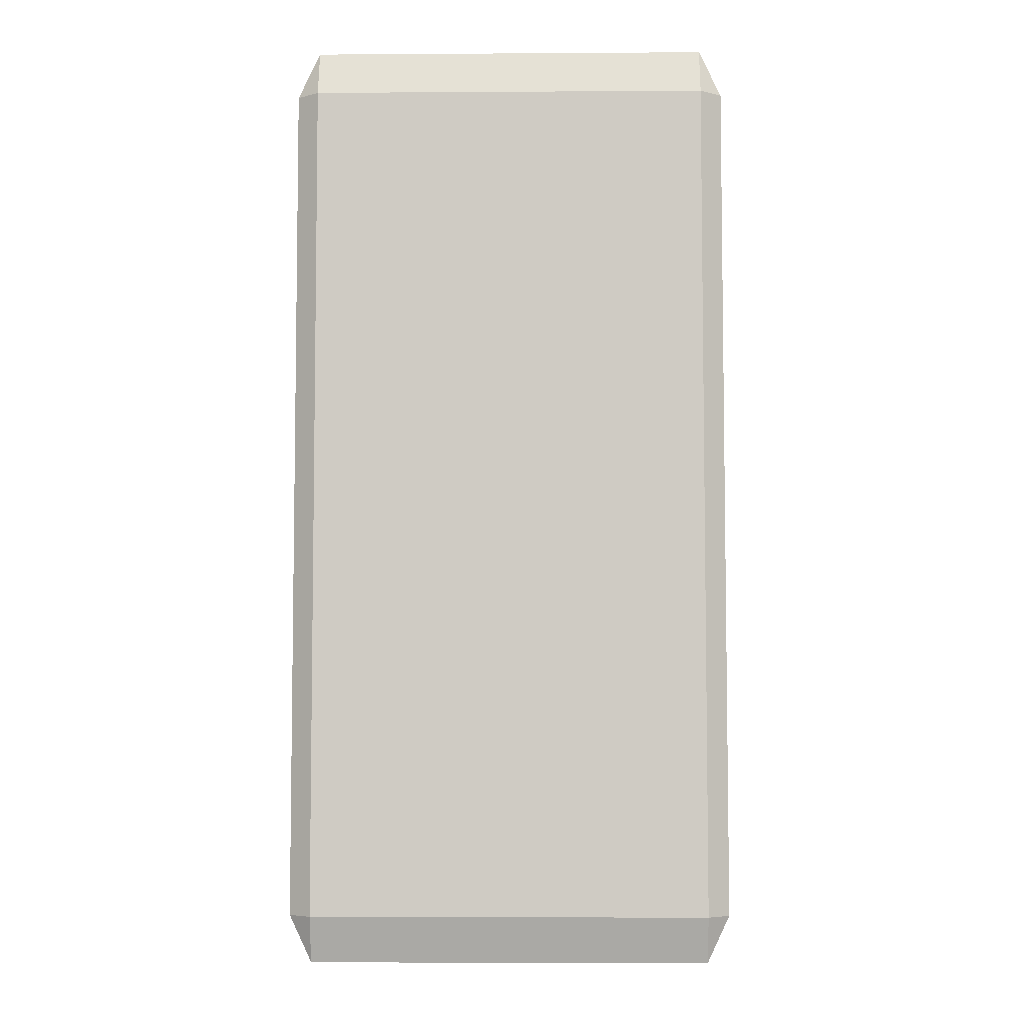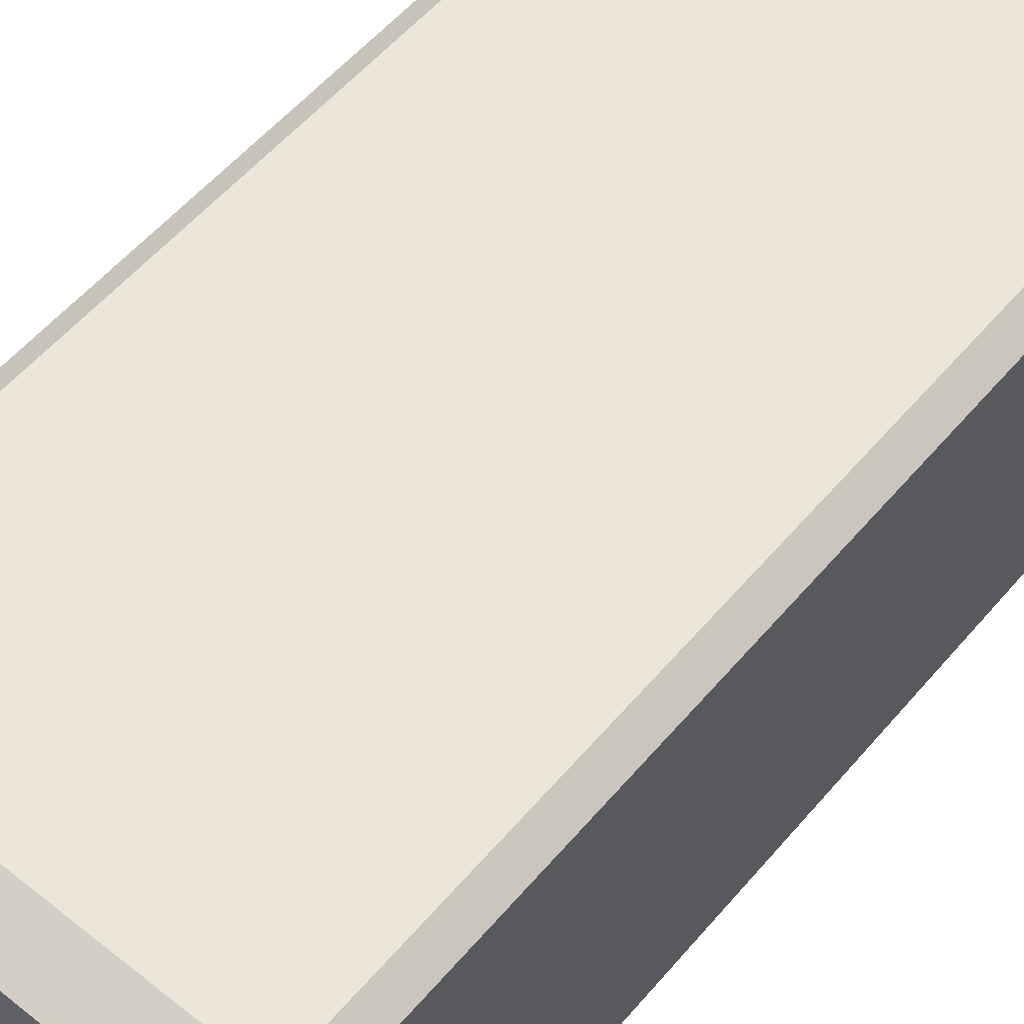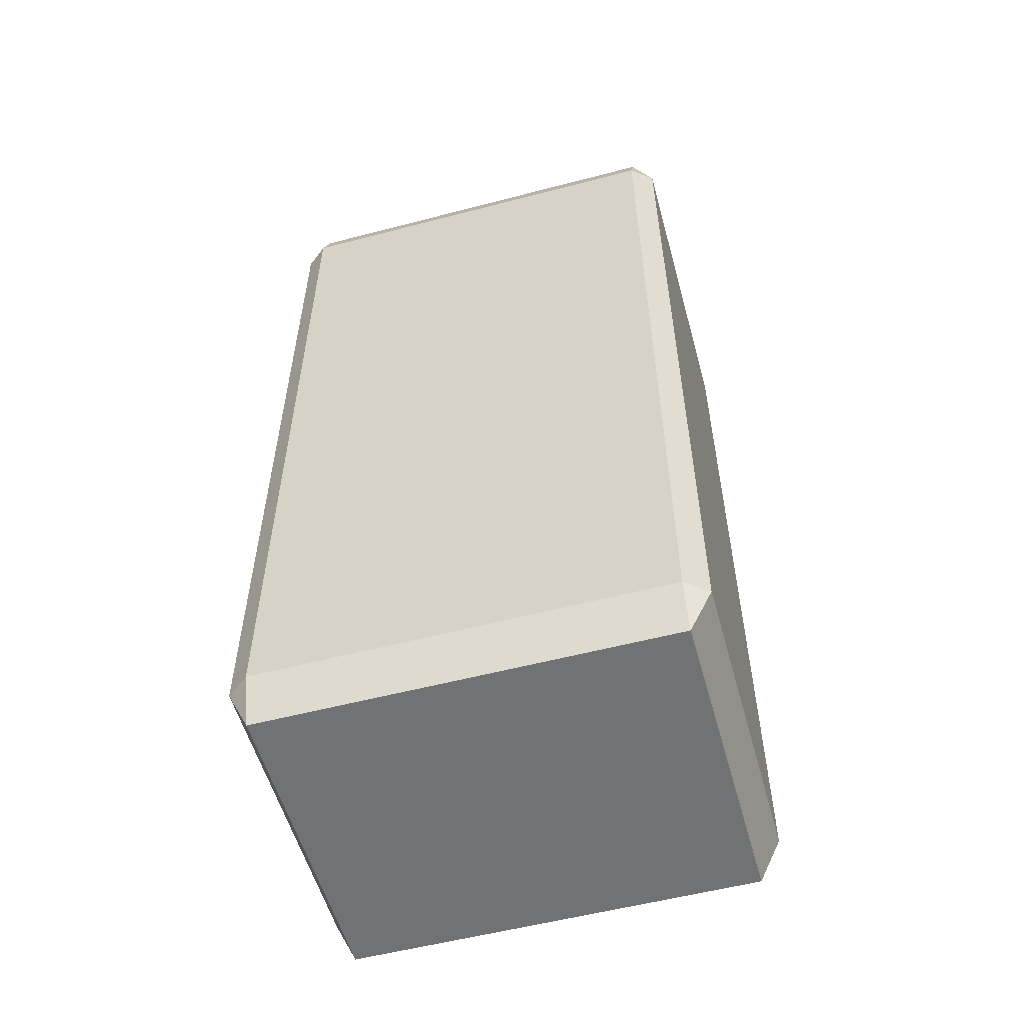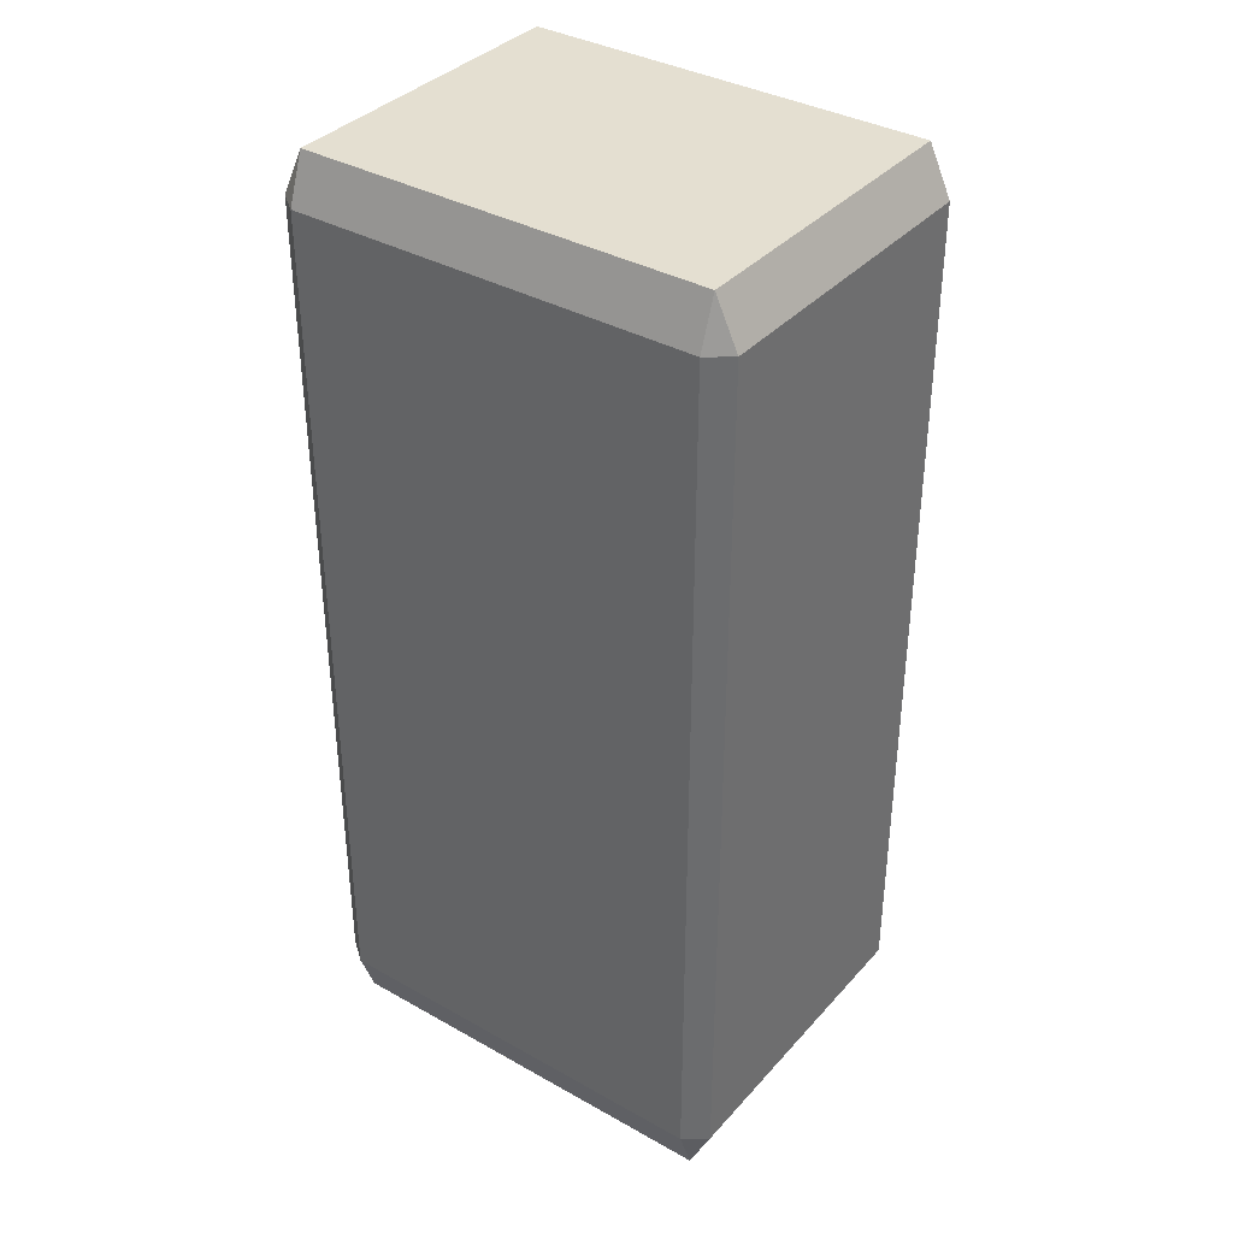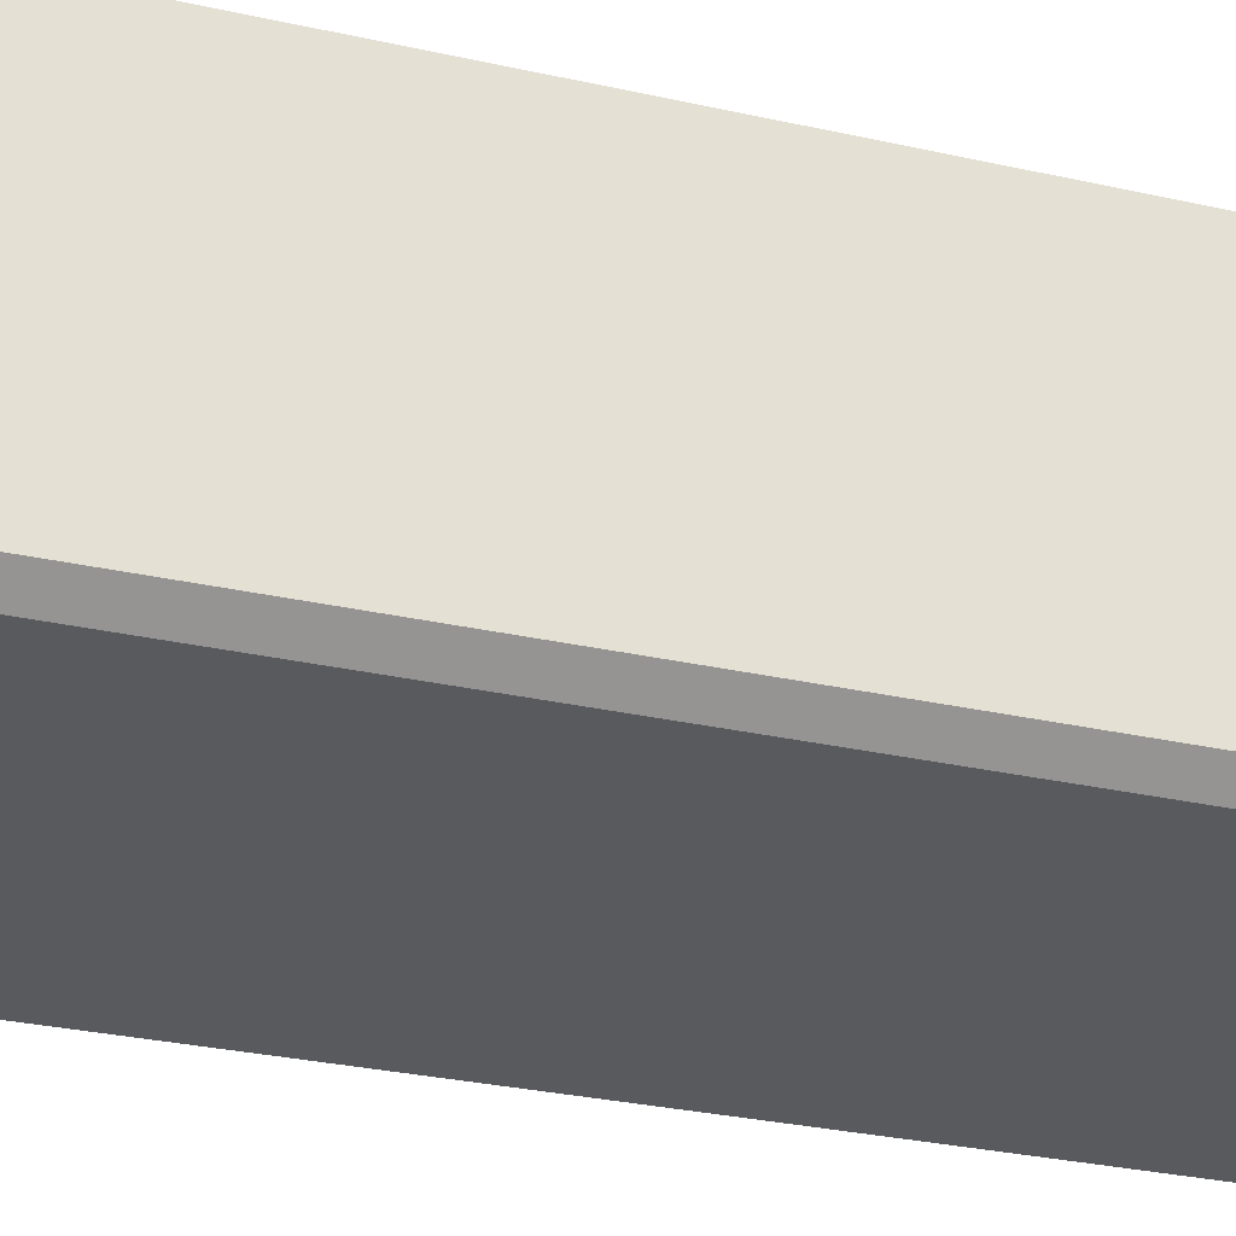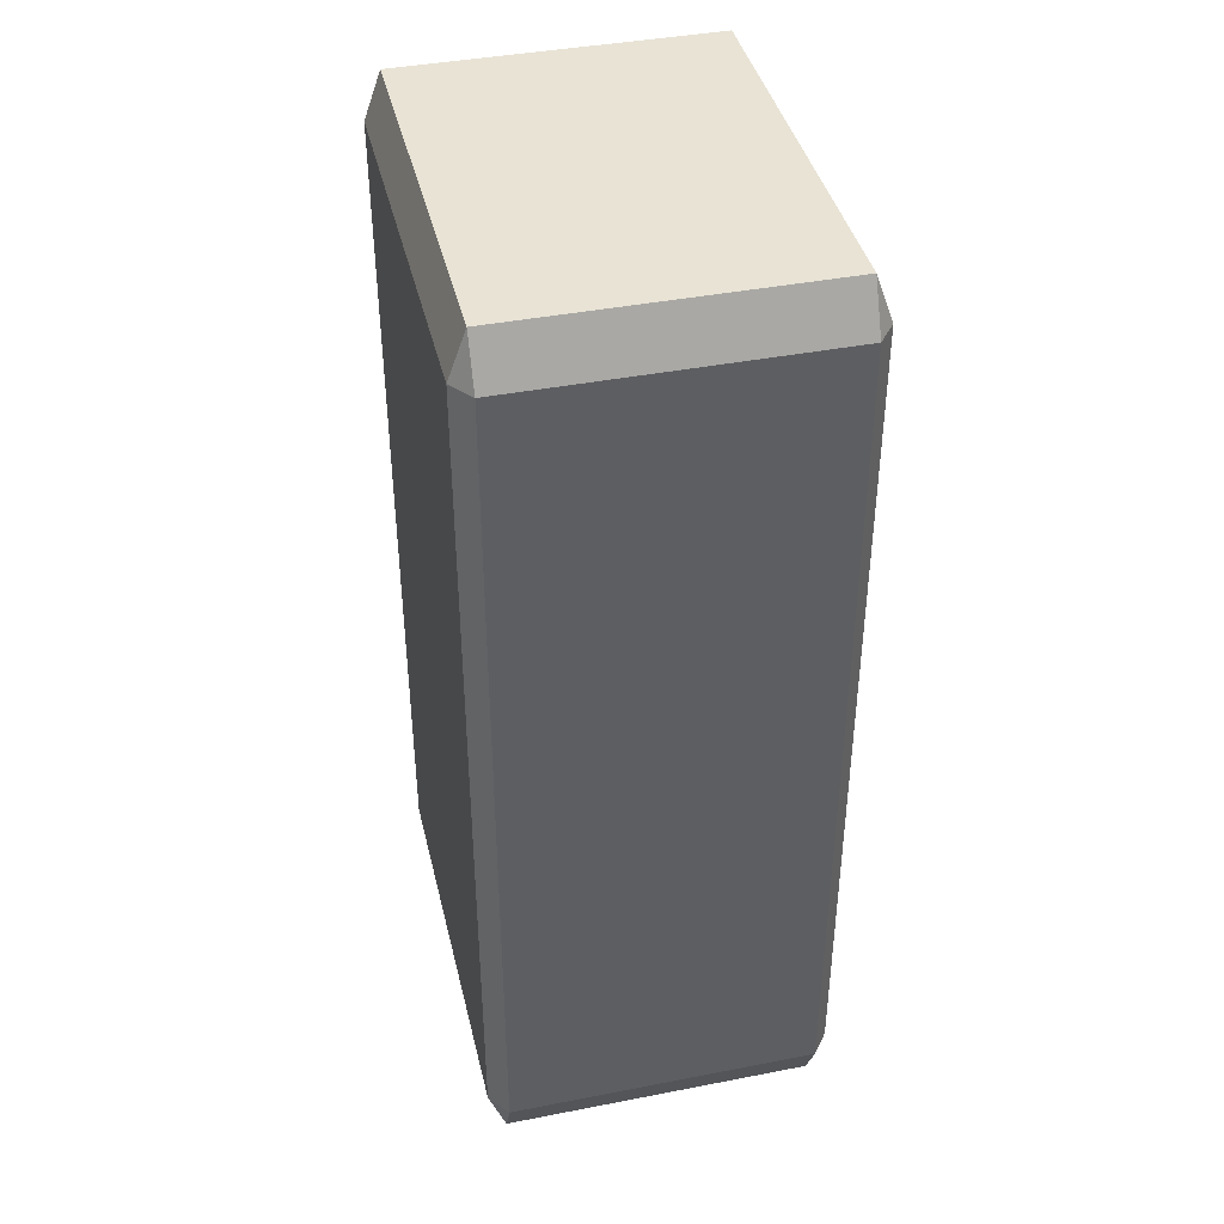
<metadata>
{"format":"obj","ext":"obj","renderer":"f3d","projection":"perspective","resolution":1024,"background":"white","views":[{"elev":-5.5,"azim":-178.9,"up":"+Z"},{"elev":56.2,"azim":39.8,"up":"+Y"},{"elev":-55.5,"azim":15.4,"up":"+Z"},{"elev":36.6,"azim":-143.9,"up":"+Z"},{"elev":-30.5,"azim":-107.9,"up":"+Y"},{"elev":41.0,"azim":76.7,"up":"+Z"}]}
</metadata>
<code>
o Cube_Cube.001
v -0.4241 -0.3643 0.9
v -0.4241 -0.3278 1
v -0.4712 -0.3278 0.9
v -0.4241 0.3278 1
v -0.4241 0.3643 0.9
v -0.4712 0.3278 0.9
v -0.4241 -0.3643 -0.9
v -0.4712 -0.3278 -0.9
v -0.4241 -0.3278 -1
v -0.4241 0.3643 -0.9
v -0.4241 0.3278 -1
v -0.4712 0.3278 -0.9
v 0.4241 -0.3643 0.9
v 0.4712 -0.3278 0.9
v 0.4241 -0.3278 1
v 0.4241 0.3643 0.9
v 0.4241 0.3278 1
v 0.4712 0.3278 0.9
v 0.4241 -0.3643 -0.9
v 0.4241 -0.3278 -1
v 0.4712 -0.3278 -0.9
v 0.4241 0.3643 -0.9
v 0.4712 0.3278 -0.9
v 0.4241 0.3278 -1
f 17 2 15
f 23 14 21
f 10 16 22
f 6 8 3
f 11 20 9
f 1 2 3
f 4 5 6
f 7 8 9
f 10 11 12
f 13 14 15
f 16 17 18
f 19 20 21
f 22 23 24
f 1 8 7
f 4 3 2
f 10 6 5
f 9 12 11
f 7 20 19
f 22 11 10
f 21 24 23
f 19 14 13
f 16 23 22
f 15 18 17
f 13 2 1
f 5 17 16
f 19 1 7
f 17 4 2
f 23 18 14
f 10 5 16
f 6 12 8
f 11 24 20
f 1 3 8
f 4 6 3
f 10 12 6
f 9 8 12
f 7 9 20
f 22 24 11
f 21 20 24
f 19 21 14
f 16 18 23
f 15 14 18
f 13 15 2
f 5 4 17
f 19 13 1

</code>
